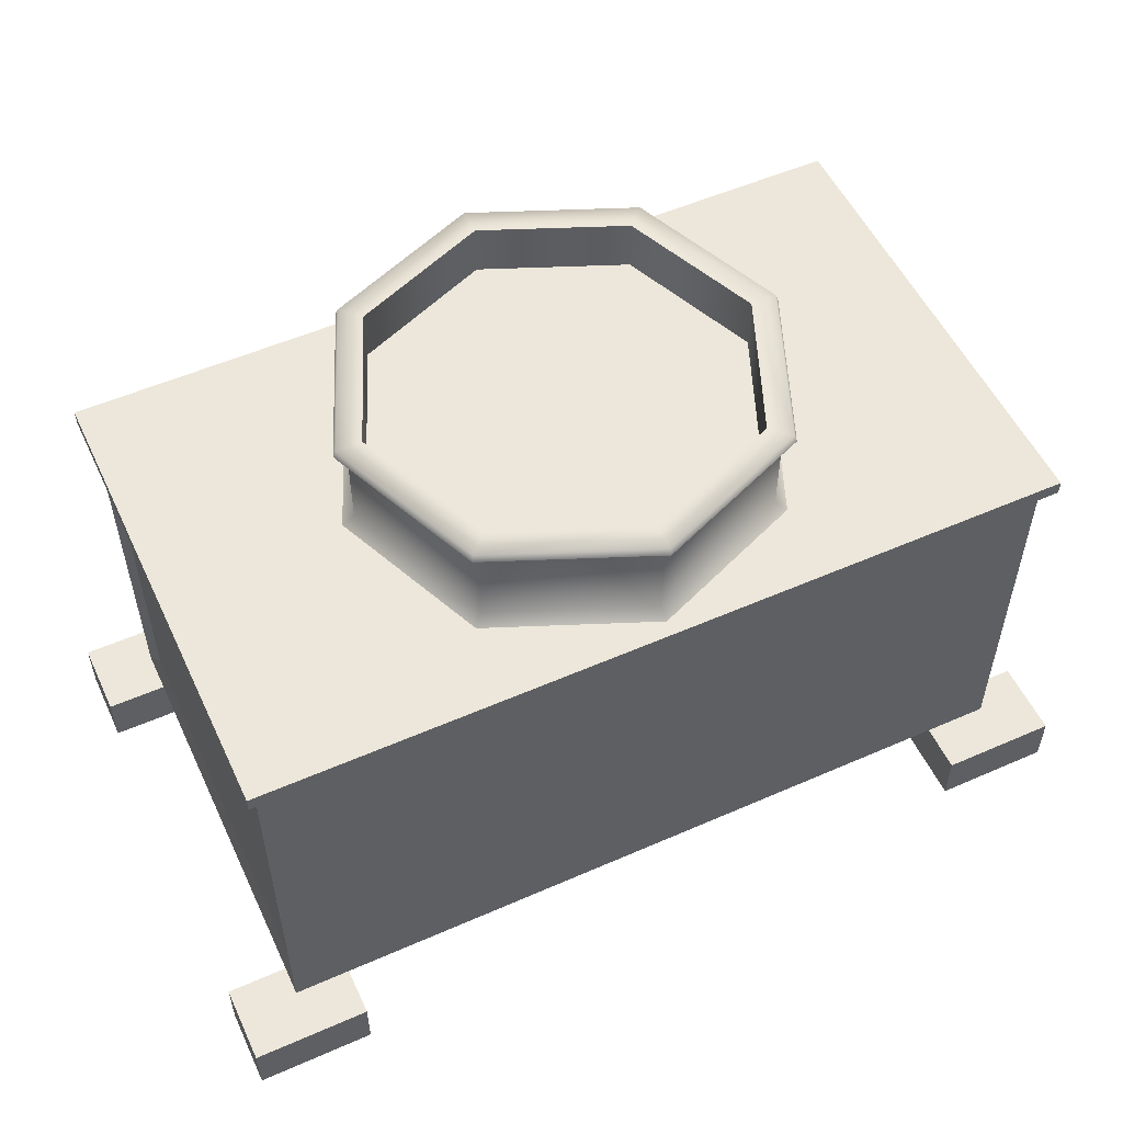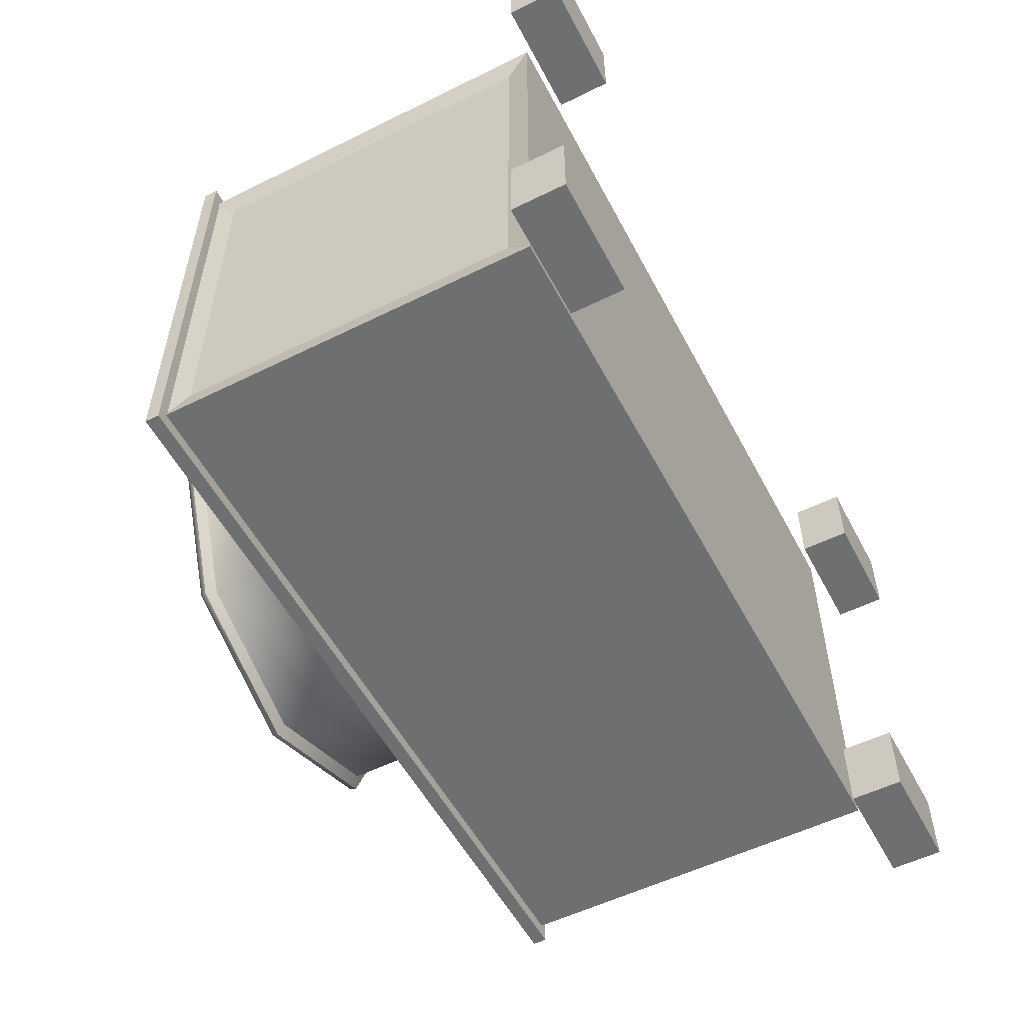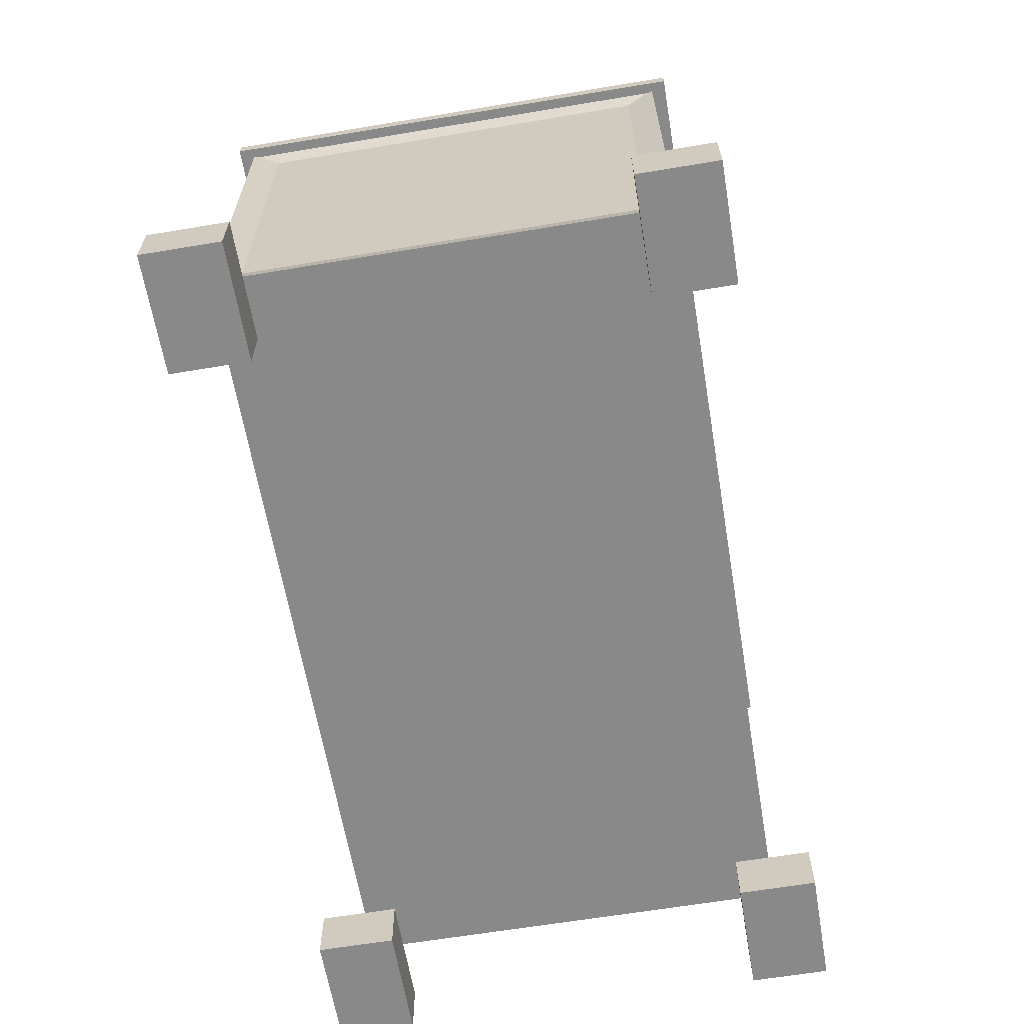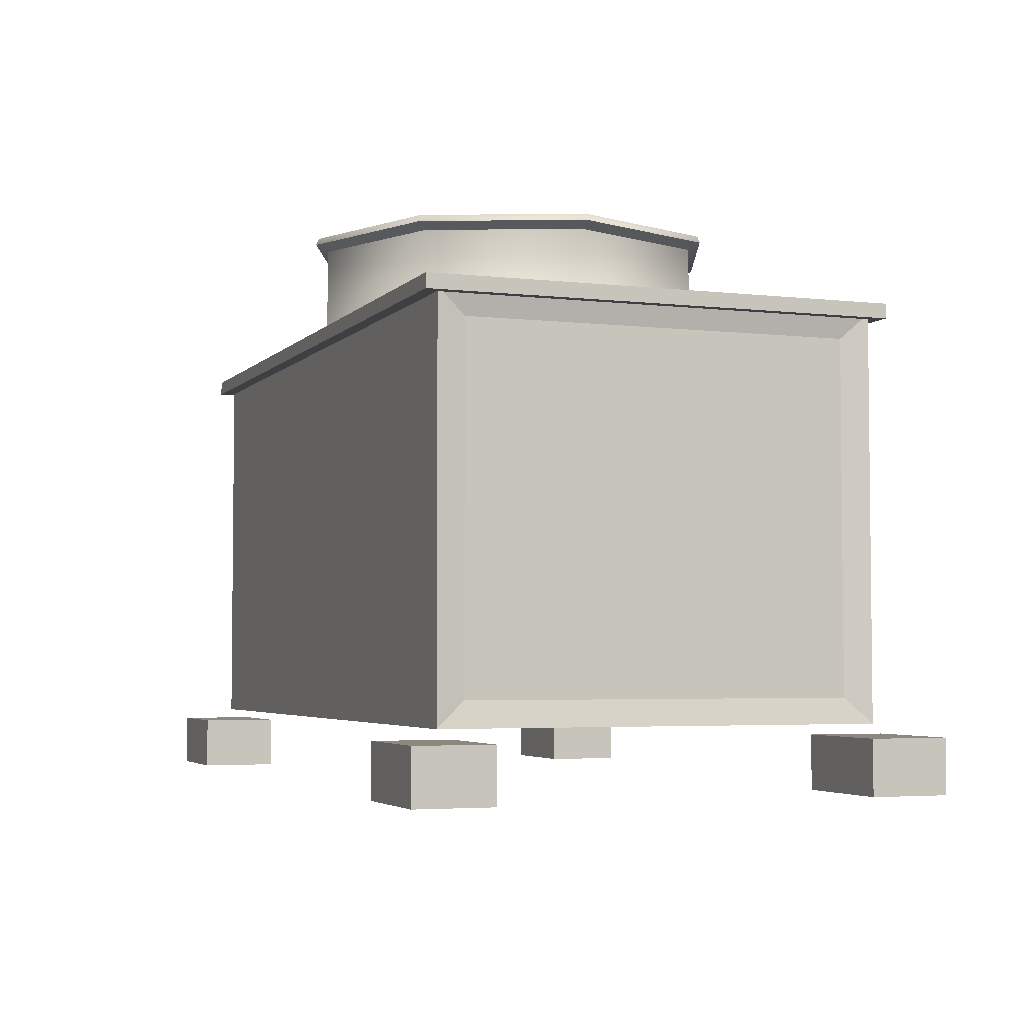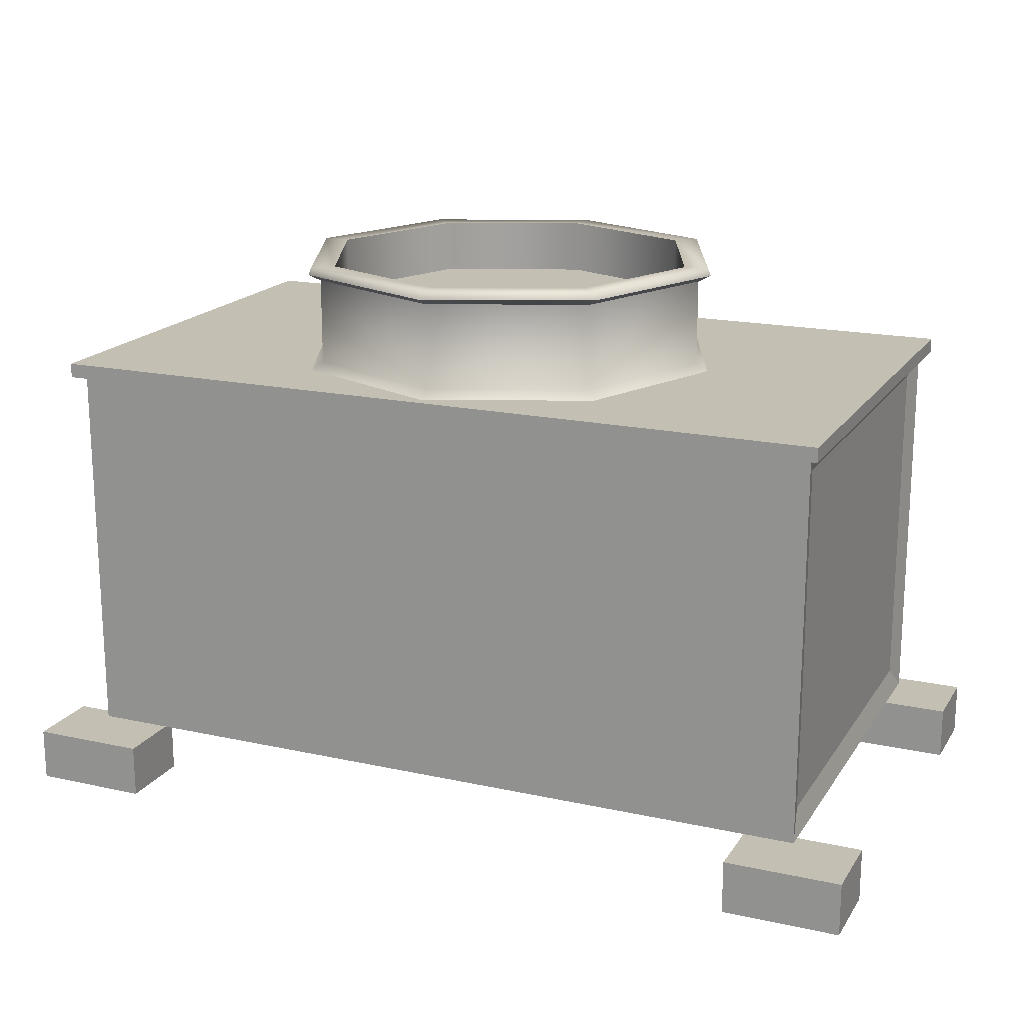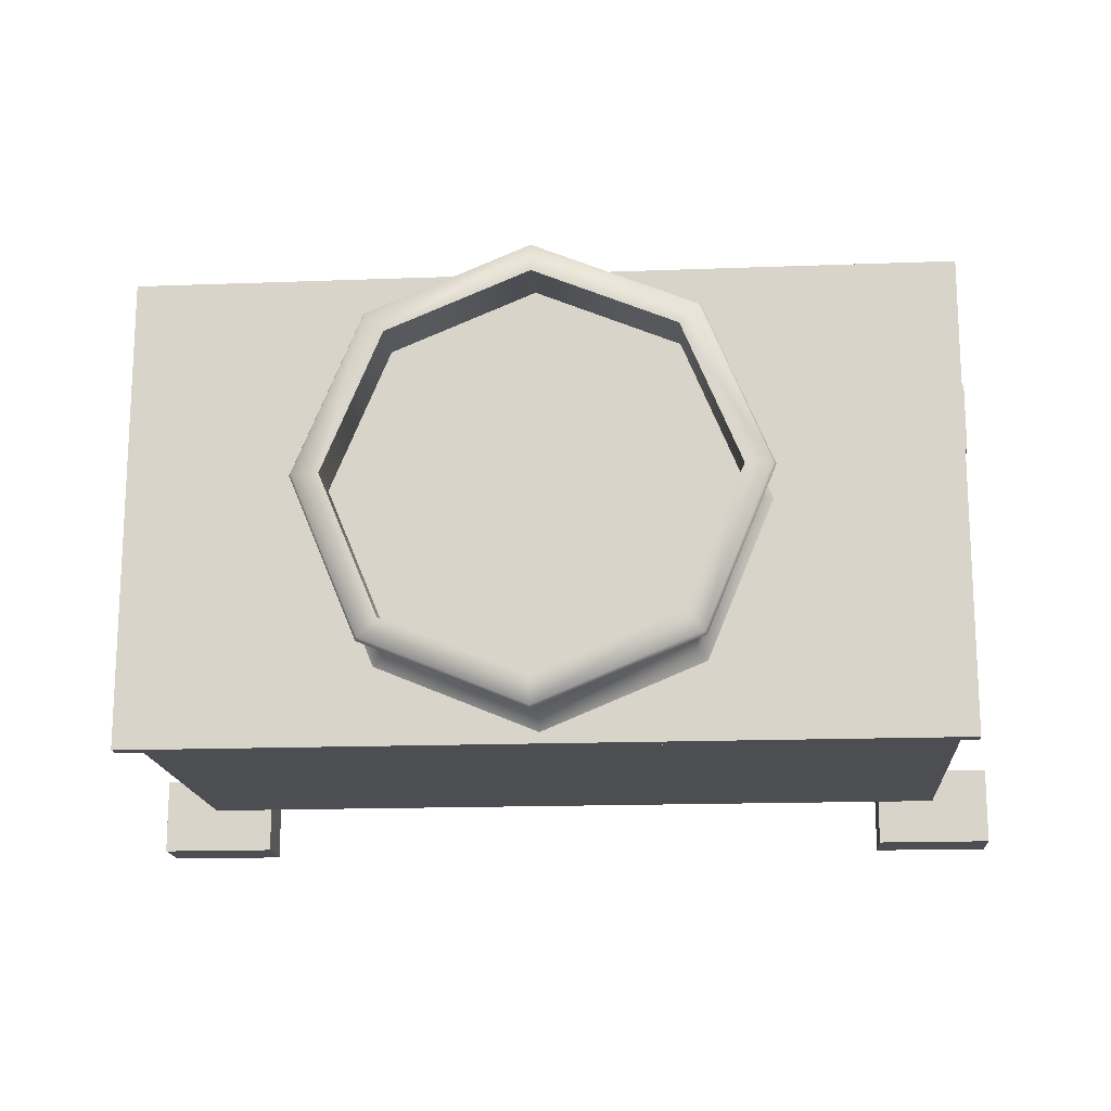
<metadata>
{"format":"obj","ext":"obj","renderer":"f3d","projection":"perspective","resolution":1024,"background":"white","views":[{"elev":53.9,"azim":-25.0,"up":"+Y"},{"elev":-54.6,"azim":-62.4,"up":"+Z"},{"elev":-63.3,"azim":99.6,"up":"+Y"},{"elev":-4.0,"azim":-110.8,"up":"+Y"},{"elev":17.9,"azim":-156.8,"up":"+Y"},{"elev":-16.5,"azim":-175.6,"up":"+Z"}]}
</metadata>
<code>
o HVAC_Cube.002
v -1.825 2.05 1.065
v 1.83 2.05 1.065
v 1.83 2.05 -1.065
v -1.825 2.05 -1.065
v -1.825 1.985 1.065
v -1.825 1.985 -1.065
v 1.83 1.985 -1.065
v 1.83 1.985 1.065
v 1.521 -0.08523 0.8403
v 2.052 -0.08523 0.8403
v 2.052 -0.08523 1.194
v 1.521 -0.08523 1.194
v 2.052 0.1582 0.8403
v 1.521 0.1582 0.8403
v 1.521 0.1582 1.194
v 2.052 0.1582 1.194
v 1.521 -0.08523 -0.8403
v 1.521 -0.08523 -1.194
v 2.052 -0.08523 -1.194
v 2.052 -0.08523 -0.8403
v 2.052 0.1582 -0.8403
v 2.052 0.1582 -1.194
v 1.521 0.1582 -1.194
v 1.521 0.1582 -0.8403
v -1.521 -0.08523 0.8403
v -1.521 -0.08523 1.194
v -2.052 -0.08523 1.194
v -2.052 -0.08523 0.8403
v -2.052 0.1582 0.8403
v -2.052 0.1582 1.194
v -1.521 0.1582 1.194
v -1.521 0.1582 0.8403
v -1.521 -0.08523 -0.8403
v -2.052 -0.08523 -0.8403
v -2.052 -0.08523 -1.194
v -1.521 -0.08523 -1.194
v -2.052 0.1582 -0.8403
v -1.521 0.1582 -0.8403
v -1.521 0.1582 -1.194
v -2.052 0.1582 -1.194
v 0.004082 2.025 -0.009723
v 0.004082 2.025 1.037
v -0.736 2.025 0.7304
v -1.043 2.025 -0.009723
v 0.004082 2.025 -1.056
v -0.736 2.025 -0.7498
v 0.7442 2.025 -0.7498
v 1.051 2.025 -0.009723
v 0.7442 2.025 0.7304
v 0.7091 2.536 -0.7147
v 0.004082 2.536 -1.007
v 0.004082 2.536 -0.8903
v 0.6267 2.536 -0.6324
v 0.7091 2.536 0.6953
v 1.001 2.536 -0.009723
v 0.8847 2.536 -0.009723
v 0.6267 2.536 0.6129
v -0.7009 2.536 0.6953
v 0.004082 2.536 0.9873
v 0.004082 2.536 0.8709
v -0.6186 2.536 0.6129
v -0.7009 2.536 -0.7147
v -0.6186 2.536 -0.6324
v -0.7095 2.505 -0.7233
v -1.005 2.505 -0.009723
v -0.993 2.536 -0.009723
v -0.7095 2.505 0.7039
v 0.004082 2.505 0.9995
v 0.7177 2.505 0.7039
v 1.013 2.505 -0.009723
v 0.7177 2.505 -0.7233
v 0.004082 2.505 -1.019
v 0.8847 2.294 -0.009723
v 0.6267 2.294 0.6129
v 0.004082 2.294 0.8709
v -0.6186 2.294 0.6129
v -0.6186 2.294 -0.6324
v 0.004082 2.294 -0.8903
v 0.6267 2.294 -0.6324
v -0.8765 2.536 -0.009723
v 0.004082 2.294 -0.009723
v -0.8765 2.294 -0.009723
v 1.789 0.2116 1
v 1.789 0.2116 -1
v 1.764 0.325 -0.8737
v 1.764 0.325 0.8737
v 1.789 2.007 -1
v -1.781 2.007 -1
v -1.781 2.007 1
v -1.781 0.2116 1
v -1.781 0.2116 -1
v 1.764 1.894 -0.8737
v 1.764 1.894 0.8737
v 1.789 2.007 1
v -1.756 0.325 0.8737
v -1.756 0.325 -0.8737
v 0.004082 2.086 -0.9606
v 0.6764 2.086 -0.6821
v 0.004082 2.474 -0.9606
v 0.6764 2.474 -0.6821
v 0.9549 2.086 -0.009723
v 0.6764 2.086 0.6626
v 0.9549 2.474 -0.009723
v 0.6764 2.474 0.6626
v 0.004082 2.086 0.9411
v -0.6683 2.086 0.6626
v 0.004082 2.474 0.9411
v -0.6683 2.474 0.6626
v -0.6683 2.086 -0.6821
v -0.6683 2.474 -0.6821
v -0.9468 2.086 -0.009723
v -0.9468 2.474 -0.009723
v -1.756 1.894 0.8737
v -1.756 1.894 -0.8737
f 1 2 3 4
f 5 6 7 8
f 3 2 8 7
f 2 1 5 8
f 4 3 7 6
f 1 4 6 5
f 9 10 11 12
f 13 14 15 16
f 10 13 16 11
f 11 16 15 12
f 12 15 14 9
f 9 14 13 10
f 17 18 19 20
f 21 22 23 24
f 20 19 22 21
f 19 18 23 22
f 18 17 24 23
f 17 20 21 24
f 25 26 27 28
f 29 30 31 32
f 28 27 30 29
f 27 26 31 30
f 26 25 32 31
f 25 28 29 32
f 33 34 35 36
f 37 38 39 40
f 34 37 40 35
f 35 40 39 36
f 36 39 38 33
f 33 38 37 34
f 41 42 43 44
f 45 41 44 46
f 47 48 41 45
f 48 49 42 41
f 50 51 52 53
f 54 55 56 57
f 58 59 60 61
f 51 62 63 52
f 64 65 66 62
f 65 67 58 66
f 68 69 54 59
f 70 71 50 55
f 72 64 62 51
f 67 68 59 58
f 69 70 55 54
f 71 72 51 50
f 57 56 73 74
f 61 60 75 76
f 52 63 77 78
f 56 53 79 73
f 62 66 80 63
f 66 58 61 80
f 59 54 57 60
f 55 50 53 56
f 81 82 76 75
f 78 77 82 81
f 79 78 81 73
f 73 81 75 74
f 53 52 78 79
f 63 80 82 77
f 80 61 76 82
f 60 57 74 75
f 83 84 85 86
f 87 88 89
f 84 83 90 91
f 85 92 93 86
f 87 94 93 92
f 90 95 96 91
f 91 88 87 84
f 83 94 89 90
f 87 89 94
f 94 83 86 93
f 84 87 92 85
f 47 45 97 98
f 98 97 99 100
f 49 48 101 102
f 102 101 103 104
f 43 42 105 106
f 106 105 107 108
f 45 46 109 97
f 97 109 110 99
f 48 47 98 101
f 101 98 100 103
f 42 49 102 105
f 105 102 104 107
f 44 43 106 111
f 111 106 108 112
f 46 44 111 109
f 109 111 112 110
f 100 99 72 71
f 104 103 70 69
f 108 107 68 67
f 99 110 64 72
f 103 100 71 70
f 107 104 69 68
f 112 108 67 65
f 110 112 65 64
f 96 95 113 114
f 88 114 113 89
f 89 113 95 90
f 91 96 114 88

</code>
